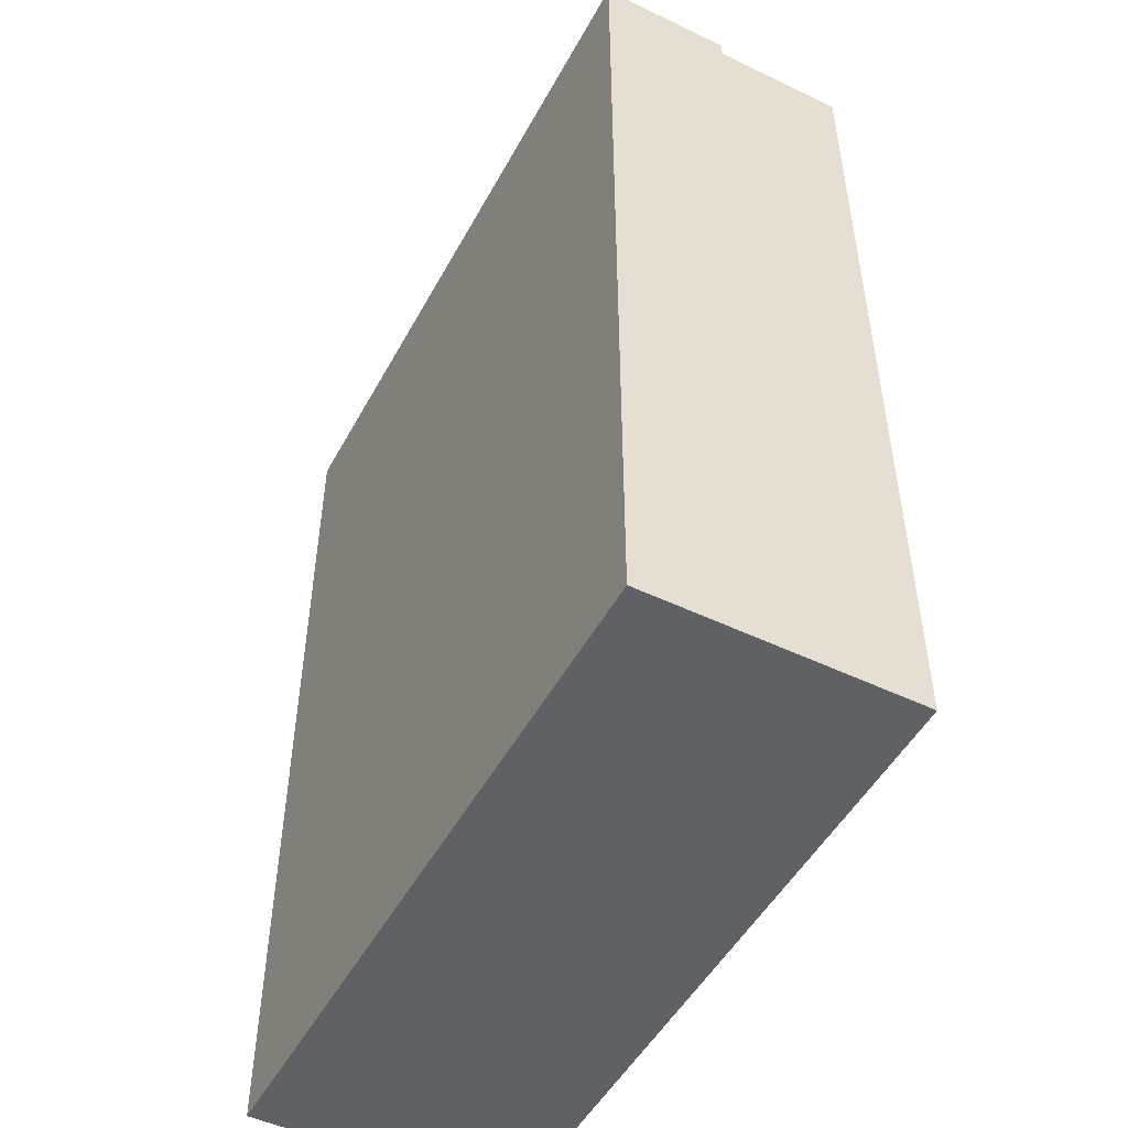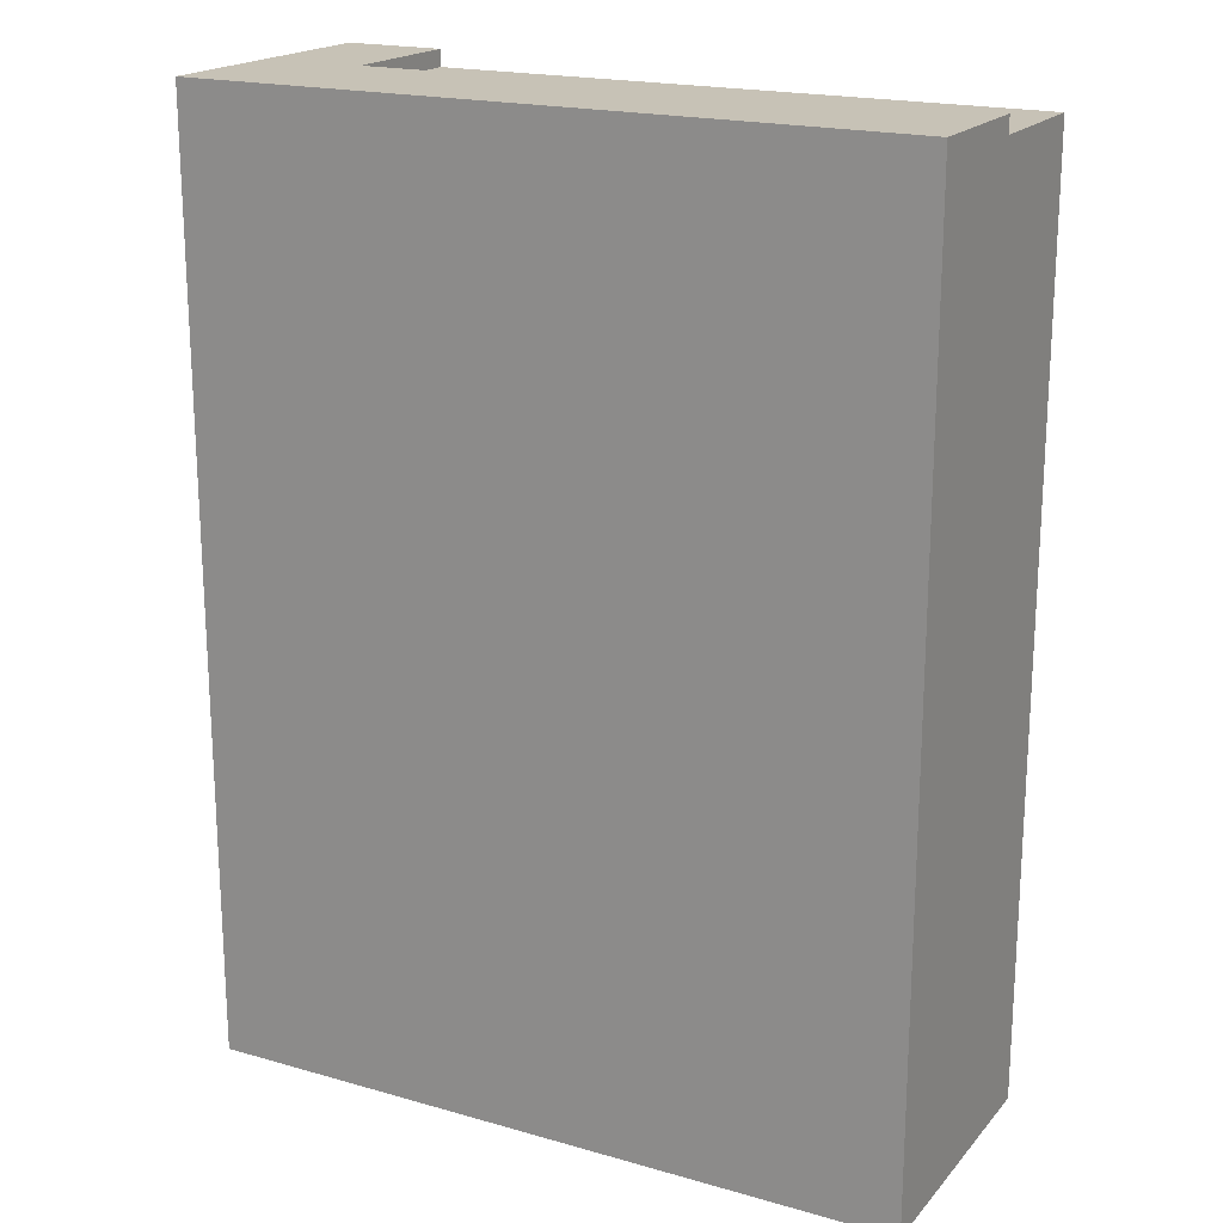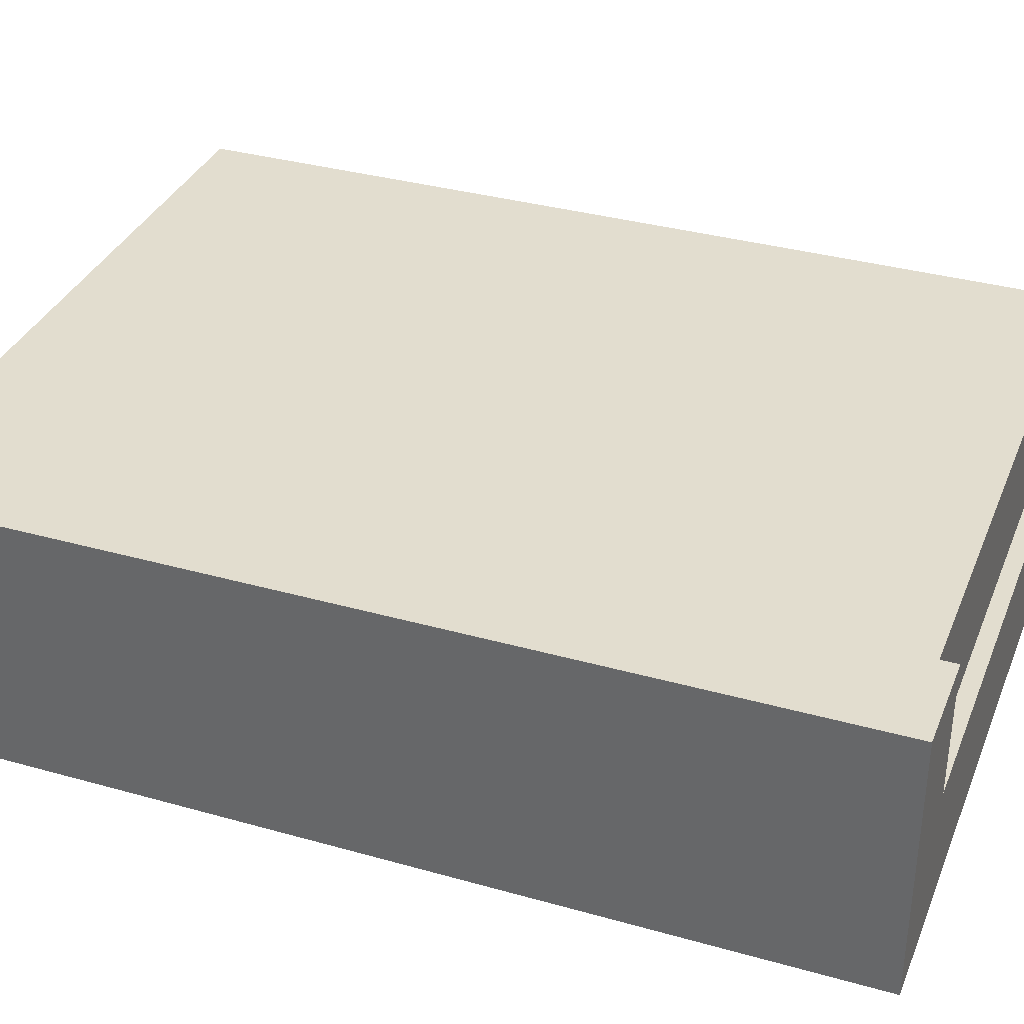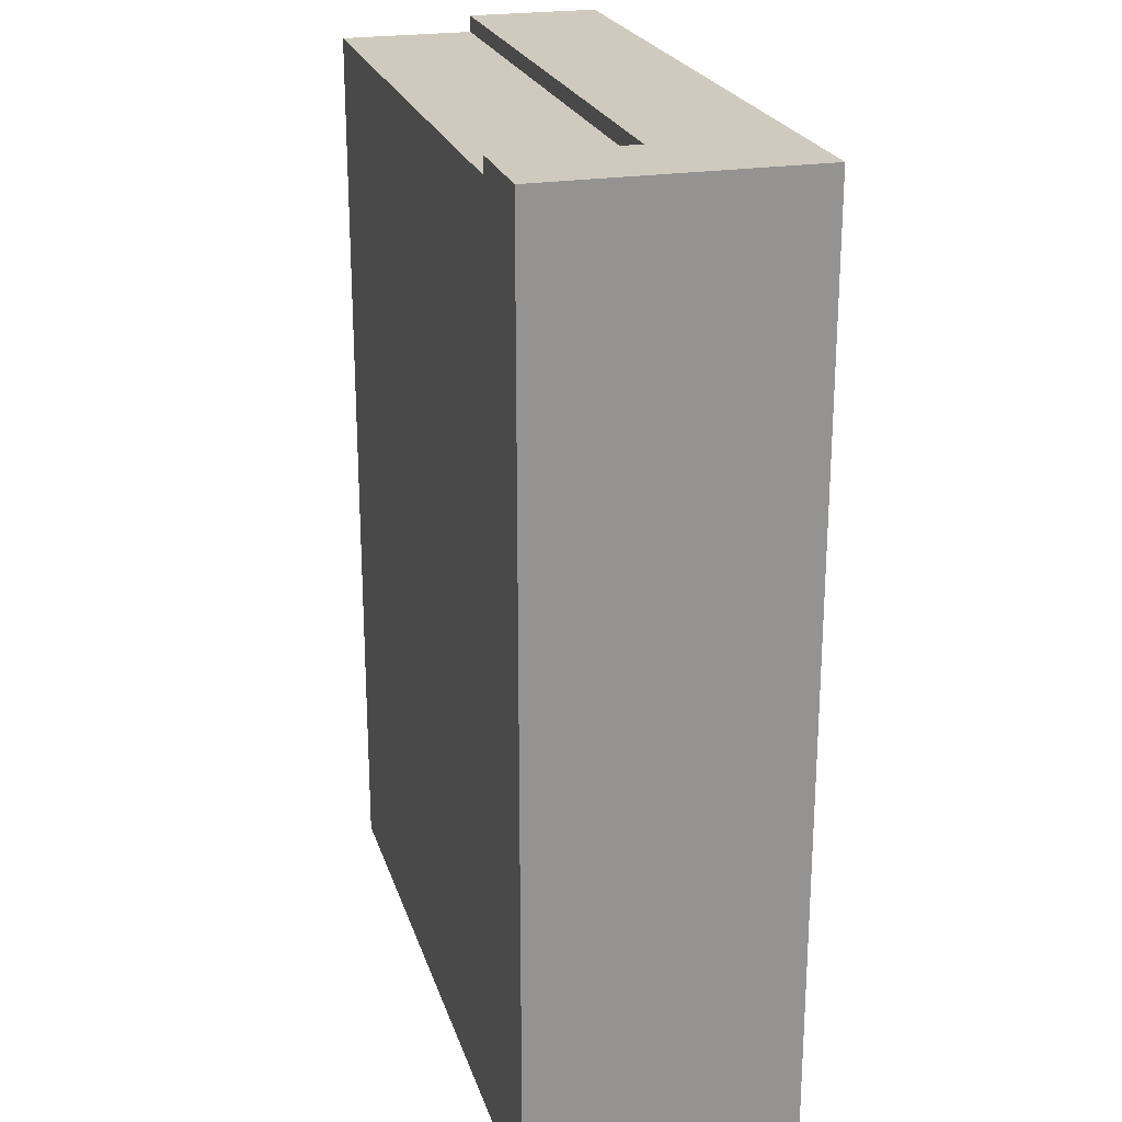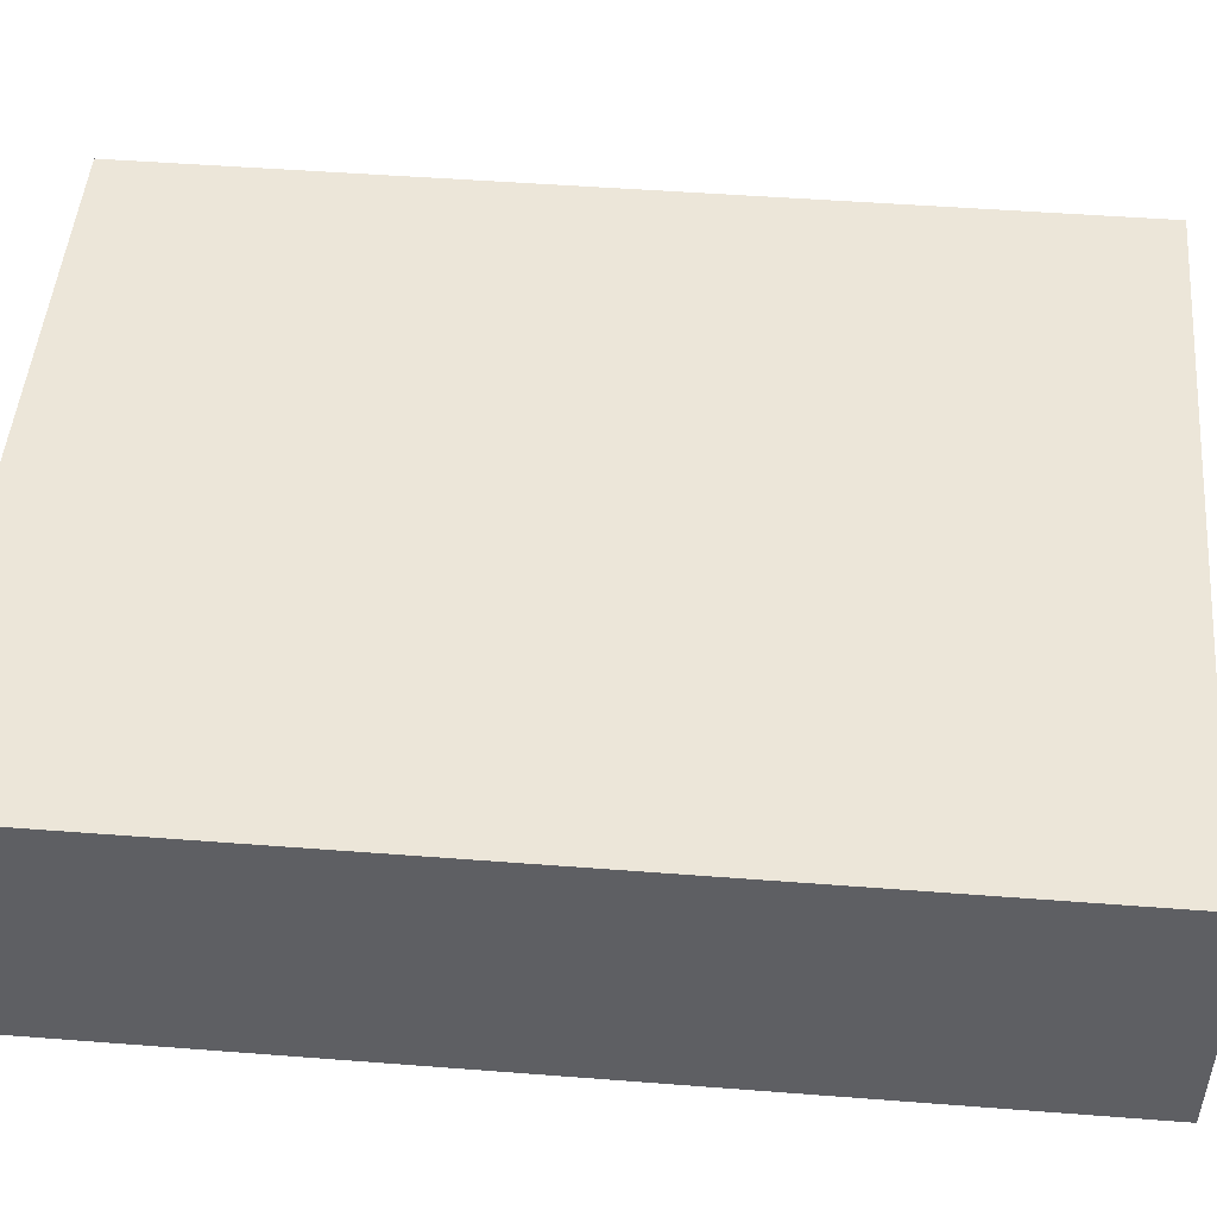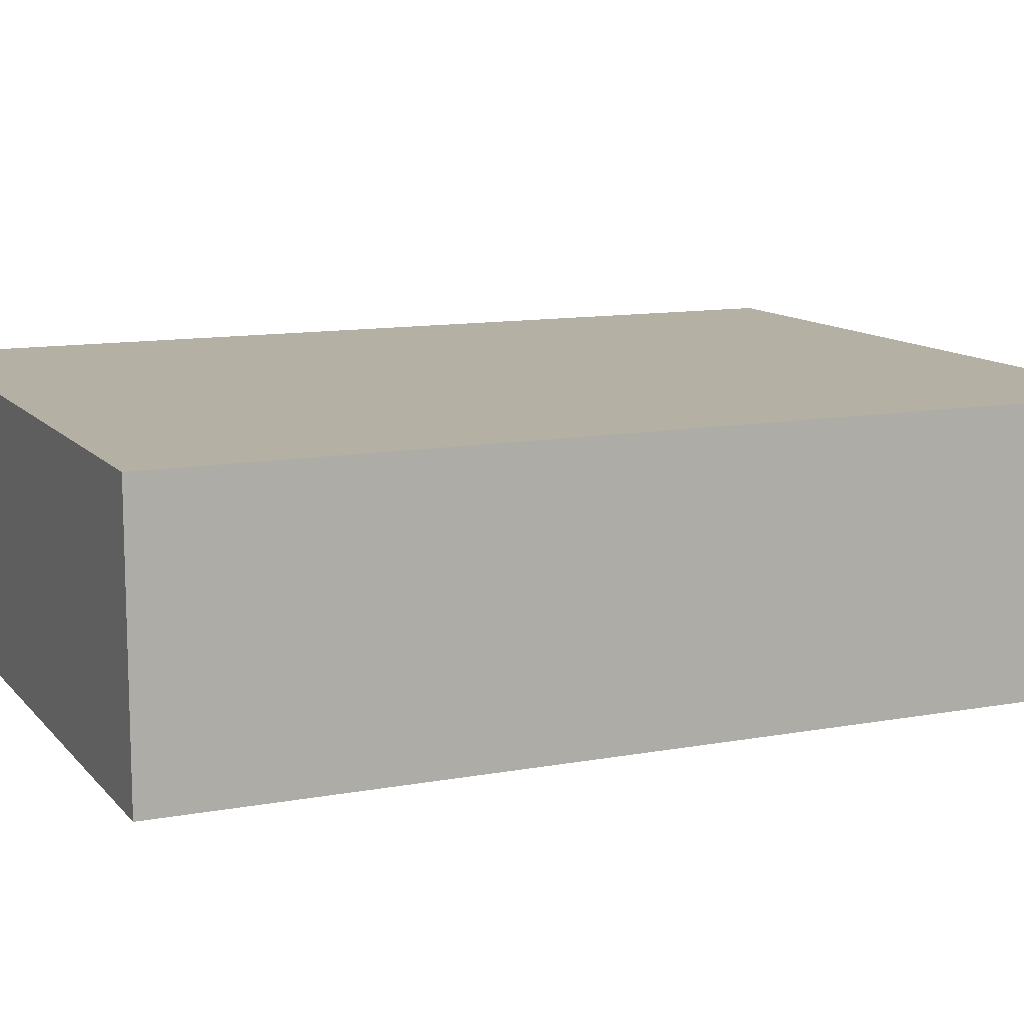
<metadata>
{"format":"obj","ext":"obj","renderer":"f3d","projection":"perspective","resolution":1024,"background":"white","views":[{"elev":-50.0,"azim":62.2,"up":"+Z"},{"elev":19.3,"azim":28.1,"up":"+Z"},{"elev":34.9,"azim":-69.4,"up":"+Y"},{"elev":23.0,"azim":-105.5,"up":"+Z"},{"elev":48.9,"azim":-85.1,"up":"+Y"},{"elev":11.5,"azim":-114.0,"up":"+Y"}]}
</metadata>
<code>
v 6.668 1.27 8.89
v 6.668 1.27 8.733
v 0.9525 1.27 8.733
v 0.9525 1.27 8.89
v 6.668 1.27 8.733
v 6.668 2.54 8.733
v 0.9525 2.54 8.733
v 0.9525 1.27 8.733
v 0.9525 2.54 8.733
v 0.9525 2.54 8.89
v 0.9525 1.27 8.89
v 0.9525 1.27 8.733
v 0.9525 2.54 8.89
v 0.9525 2.54 8.733
v 6.668 2.54 8.733
v 6.668 2.54 0
v 0 2.54 0
v 0 2.54 8.89
v 6.668 2.54 8.733
v 6.668 1.27 8.733
v 6.668 1.27 8.89
v 6.668 0 8.89
v 6.668 0 4.93e-32
v 6.668 2.54 0
v 0 0 0
v 0 0 8.89
v 0 2.54 8.89
v 0 2.54 0
v 6.668 0 4.93e-32
v 0 0 0
v 0 2.54 0
v 6.668 2.54 0
v 0.9525 1.27 8.89
v 0.9525 2.54 8.89
v 0 2.54 8.89
v 0 0 8.89
v 6.668 0 8.89
v 6.668 1.27 8.89
v 6.668 0 8.89
v 0 0 8.89
v 0 0 0
v 6.668 0 4.93e-32
g cf96219a-e2ae-11ea-b81d-54bf646e7e1f
f 1 2 4
f 4 2 3
g cf97f652-e2ae-11ea-bc24-54bf646e7e1f
f 5 6 8
f 8 6 7
g cf997cec-e2ae-11ea-a8eb-54bf646e7e1f
f 9 10 12
f 12 10 11
g cf214200-e2ae-11ea-8bee-54bf646e7e1f
f 13 14 18
f 18 14 17
f 17 14 16
f 16 14 15
g cf1e82f4-e2ae-11ea-8529-54bf646e7e1f
f 19 20 24
f 24 20 23
f 23 20 22
f 22 20 21
g cf1b75c2-e2ae-11ea-a1fc-54bf646e7e1f
f 25 26 28
f 28 26 27
g cf1cfc4c-e2ae-11ea-b88b-54bf646e7e1f
f 29 30 32
f 32 30 31
g cf1fe274-e2ae-11ea-8ae6-54bf646e7e1f
f 34 35 33
f 33 35 36
f 33 36 37
f 37 38 33
g cf22a180-e2ae-11ea-85ae-54bf646e7e1f
f 39 40 42
f 42 40 41

</code>
